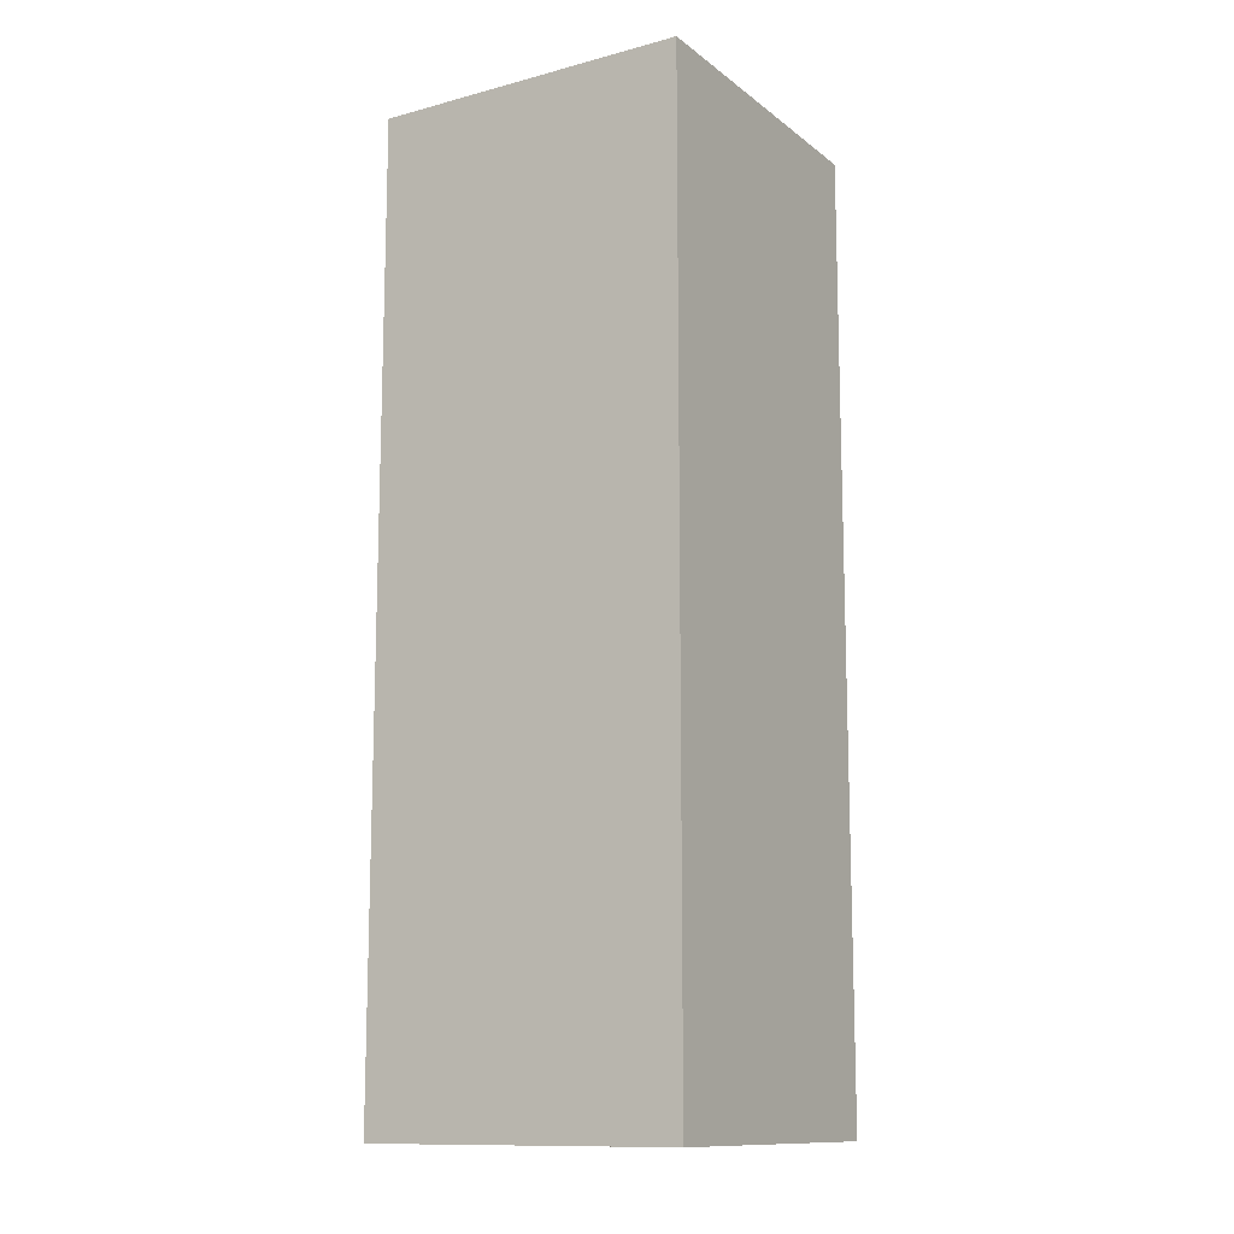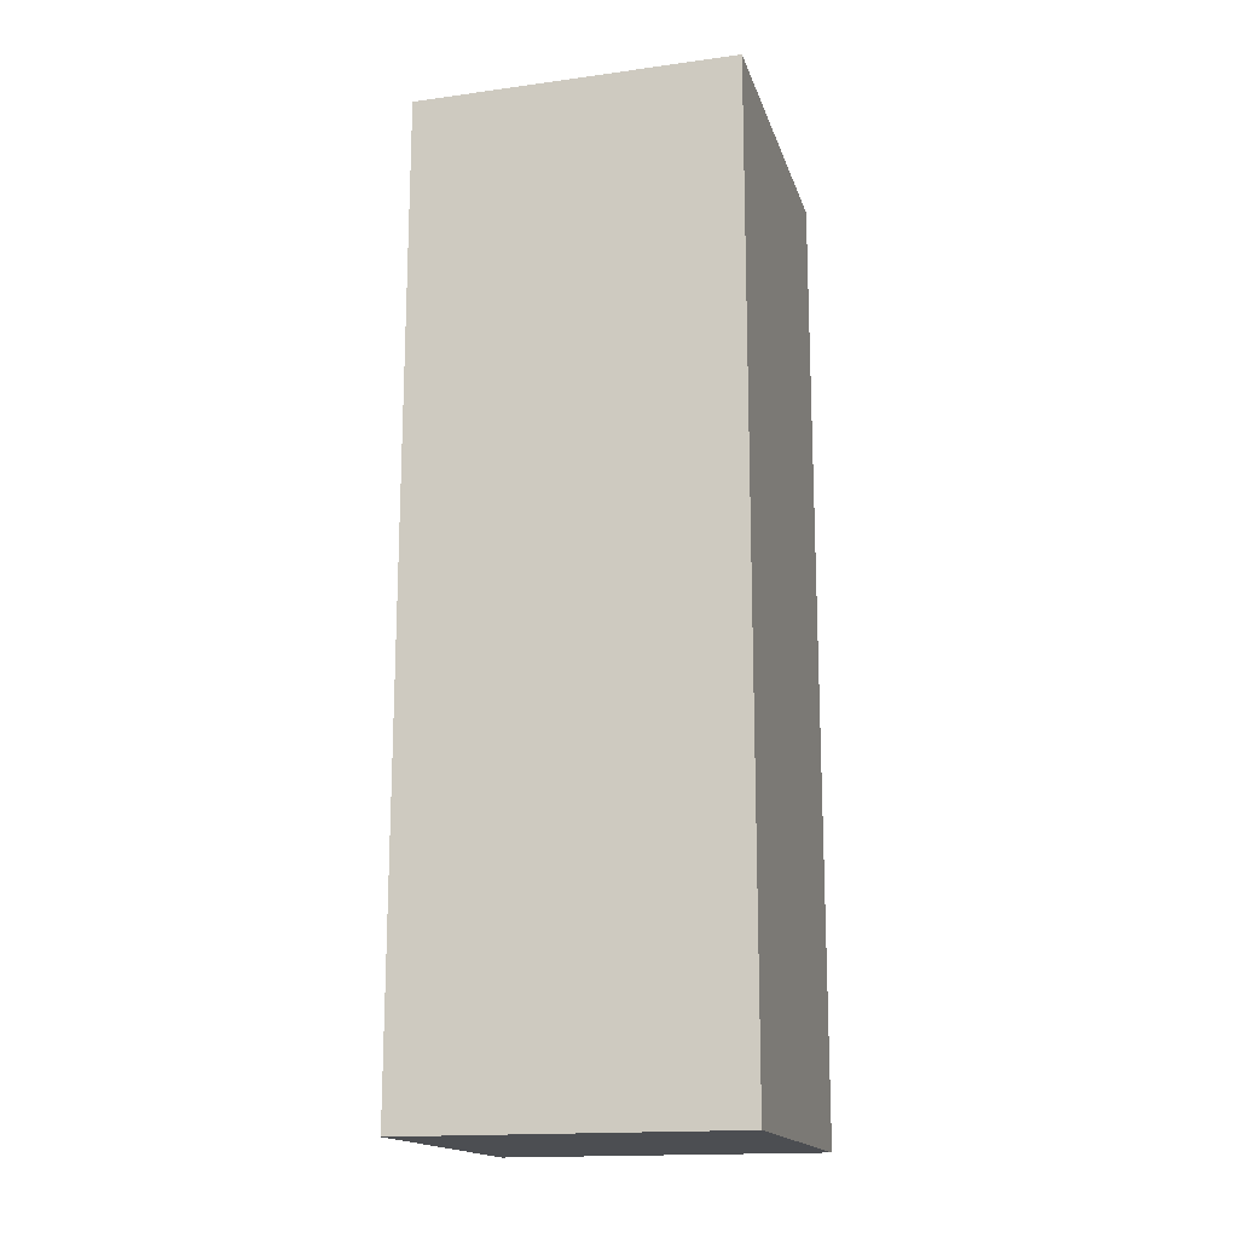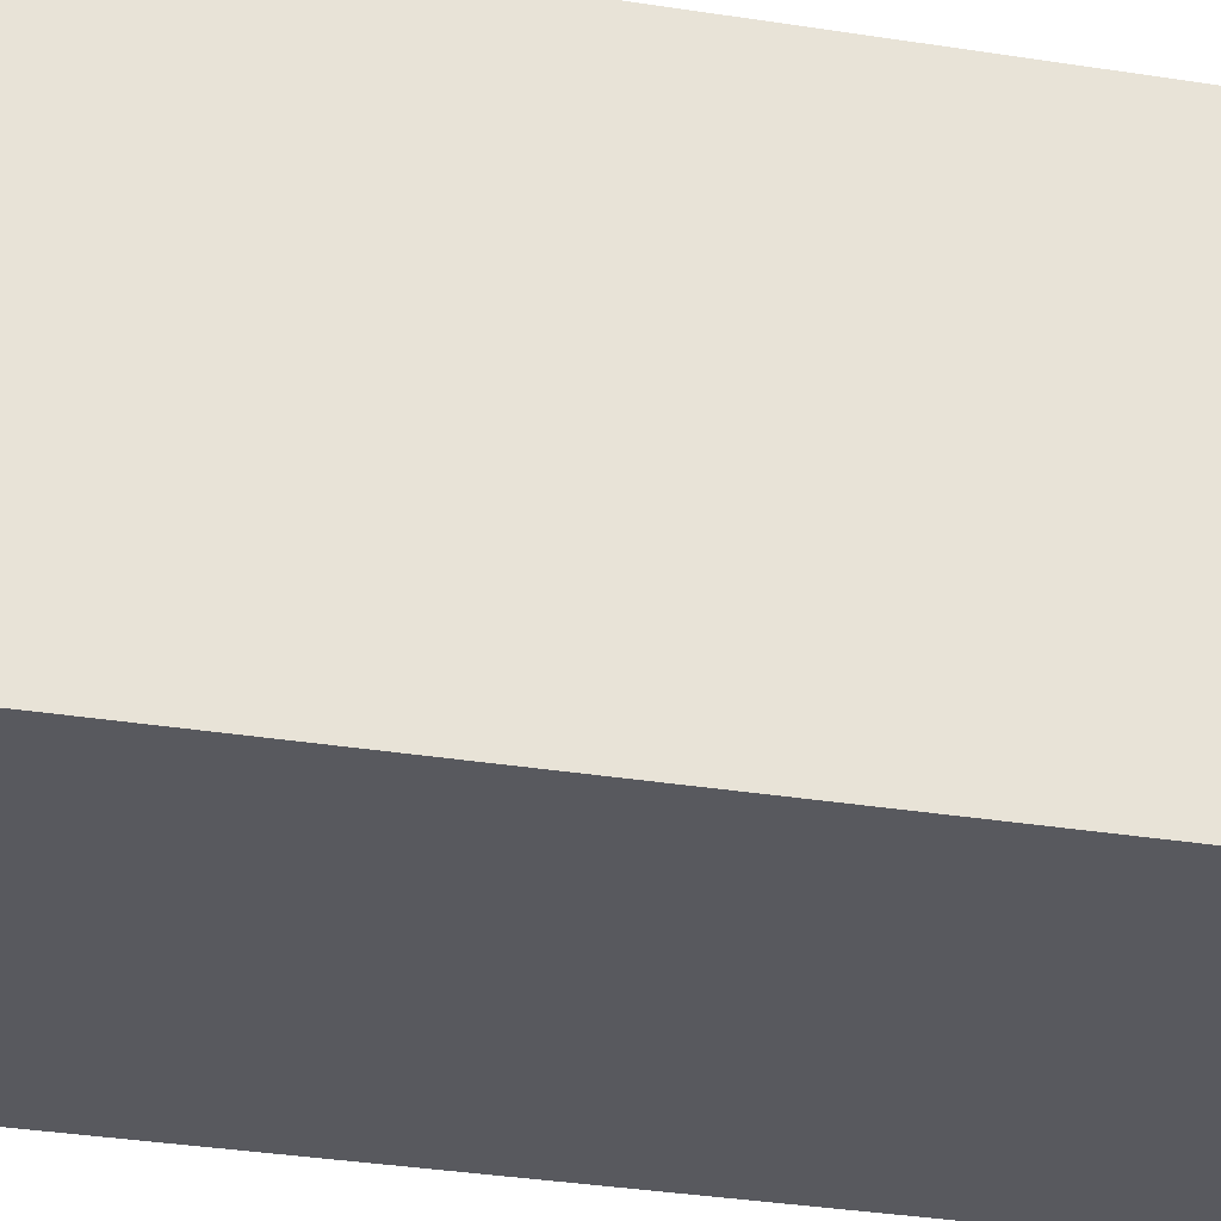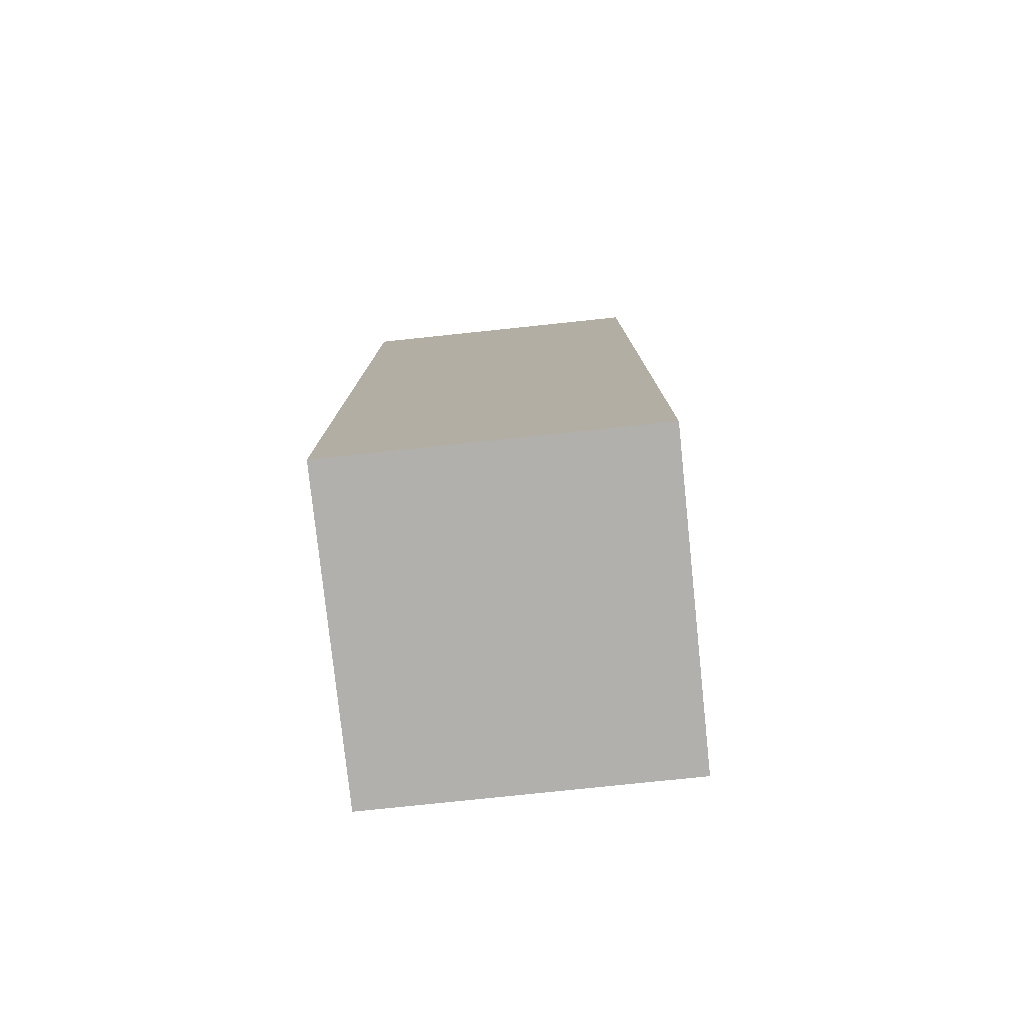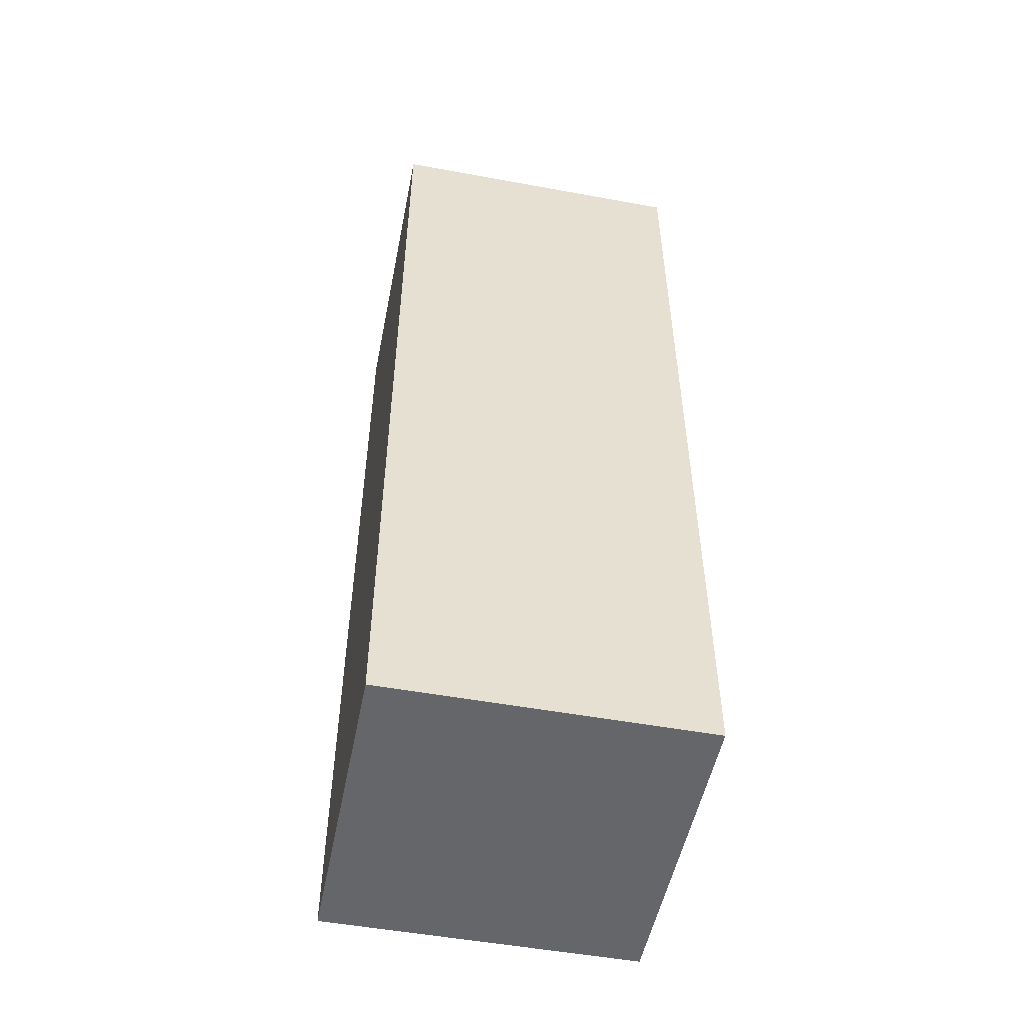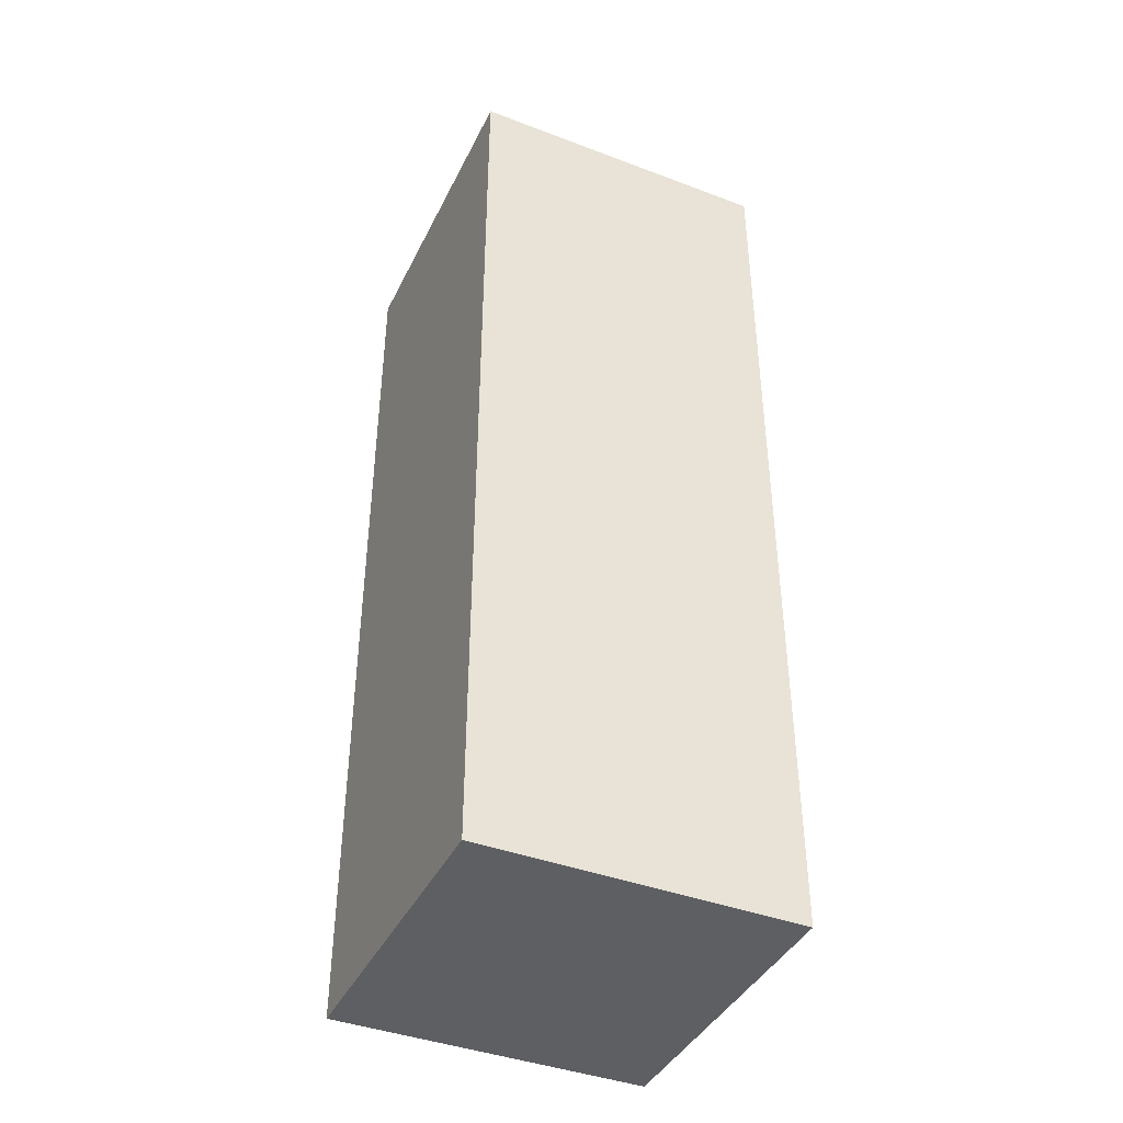
<metadata>
{"format":"obj","ext":"obj","renderer":"f3d","projection":"perspective","resolution":1024,"background":"white","views":[{"elev":-12.5,"azim":-148.5,"up":"+Z"},{"elev":-16.9,"azim":-164.8,"up":"+Z"},{"elev":-30.3,"azim":-103.3,"up":"+Y"},{"elev":-78.6,"azim":-84.0,"up":"+Z"},{"elev":-51.9,"azim":78.8,"up":"+Z"},{"elev":-41.3,"azim":-114.6,"up":"+Z"}]}
</metadata>
<code>
g Foot_left001
v -0.0875 0.0875 0.01488
v 0.0875 0.0875 0.01488
v 0.0875 -0.0875 0.01488
v -0.0875 -0.0875 0.01488
v 0.0875 -0.0875 -0.5101
v 0.0875 0.0875 -0.5101
v -0.0875 0.0875 -0.5101
v -0.0875 -0.0875 -0.5101
v 0.0875 -0.0875 0.01488
v 0.0875 -0.0875 -0.5101
v -0.0875 -0.0875 -0.5101
v -0.0875 -0.0875 0.01488
v 0.0875 0.0875 0.01488
v 0.0875 0.0875 -0.5101
v 0.0875 -0.0875 -0.5101
v 0.0875 -0.0875 0.01488
v -0.0875 0.0875 0.01488
v -0.0875 0.0875 -0.5101
v 0.0875 0.0875 0.01488
v 0.0875 0.0875 -0.5101
v -0.0875 -0.0875 0.01488
v -0.0875 -0.0875 -0.5101
v -0.0875 0.0875 0.01488
v -0.0875 0.0875 -0.5101
f -22 -23 -24
f -21 -22 -24
f -18 -19 -20
f -17 -18 -20
f -14 -15 -16
f -13 -14 -16
f -10 -11 -12
f -9 -10 -12
f -6 -7 -8
f -5 -7 -6
f -2 -3 -4
f -1 -3 -2

</code>
